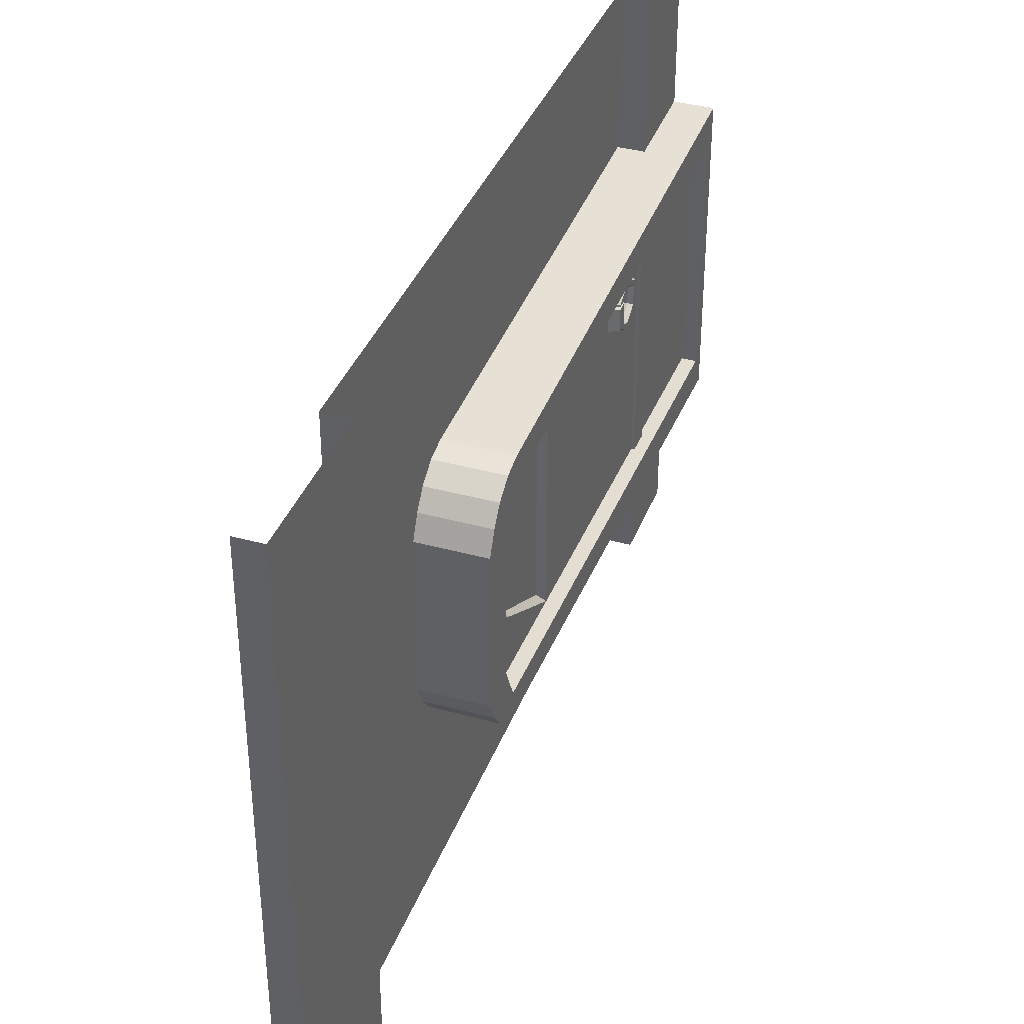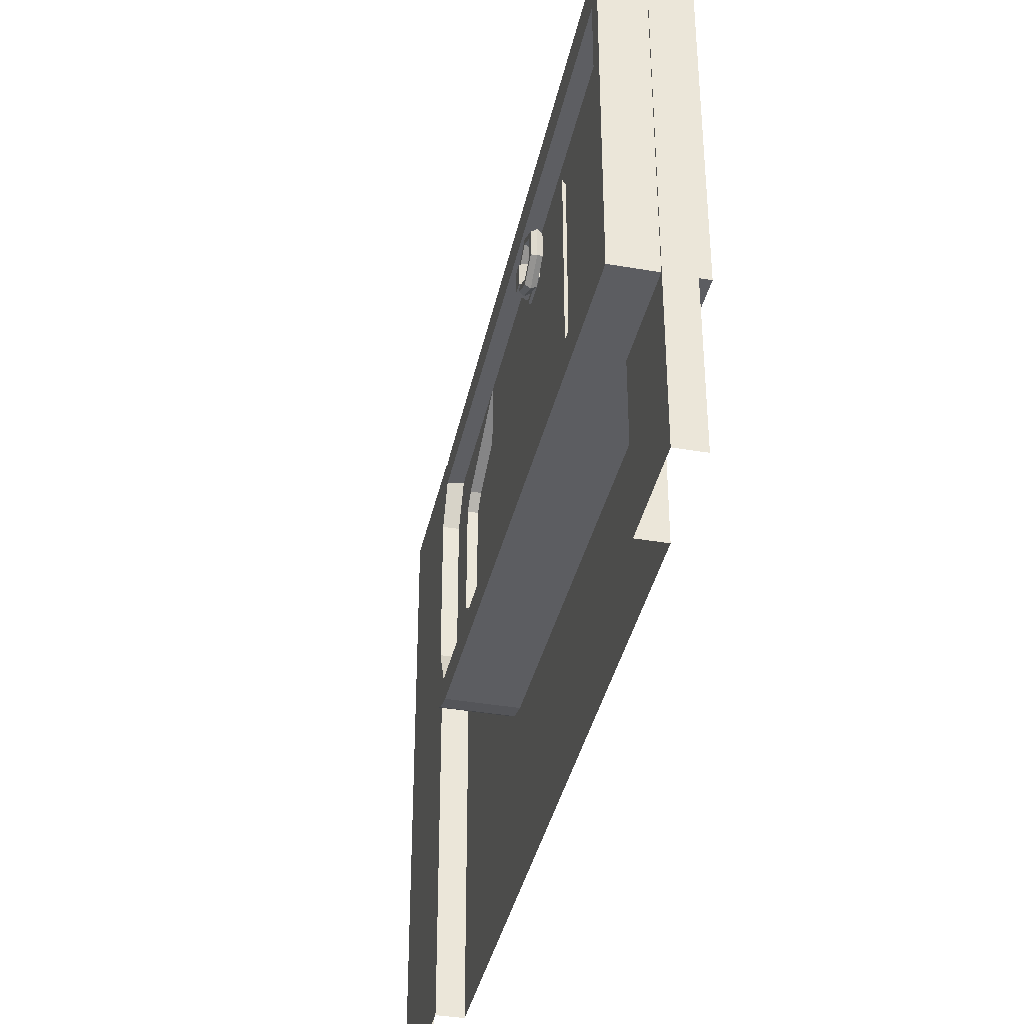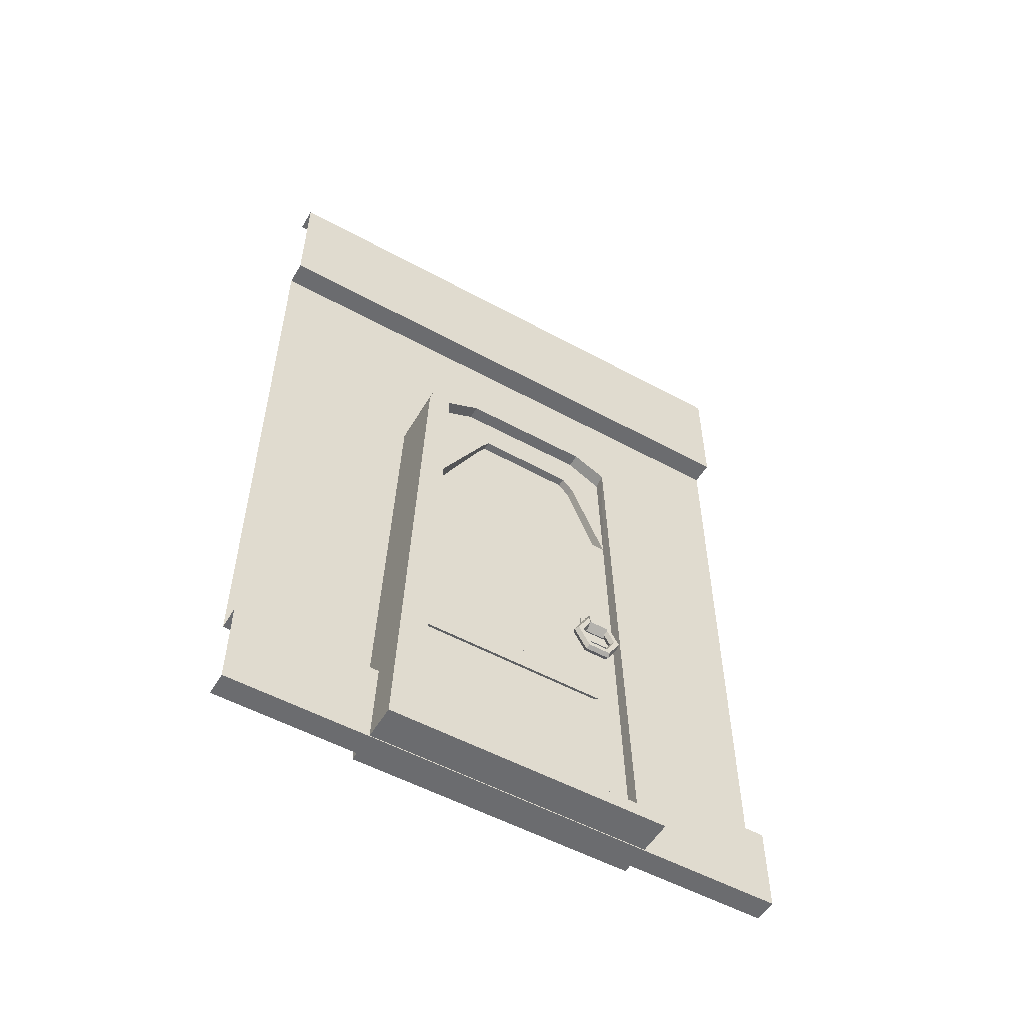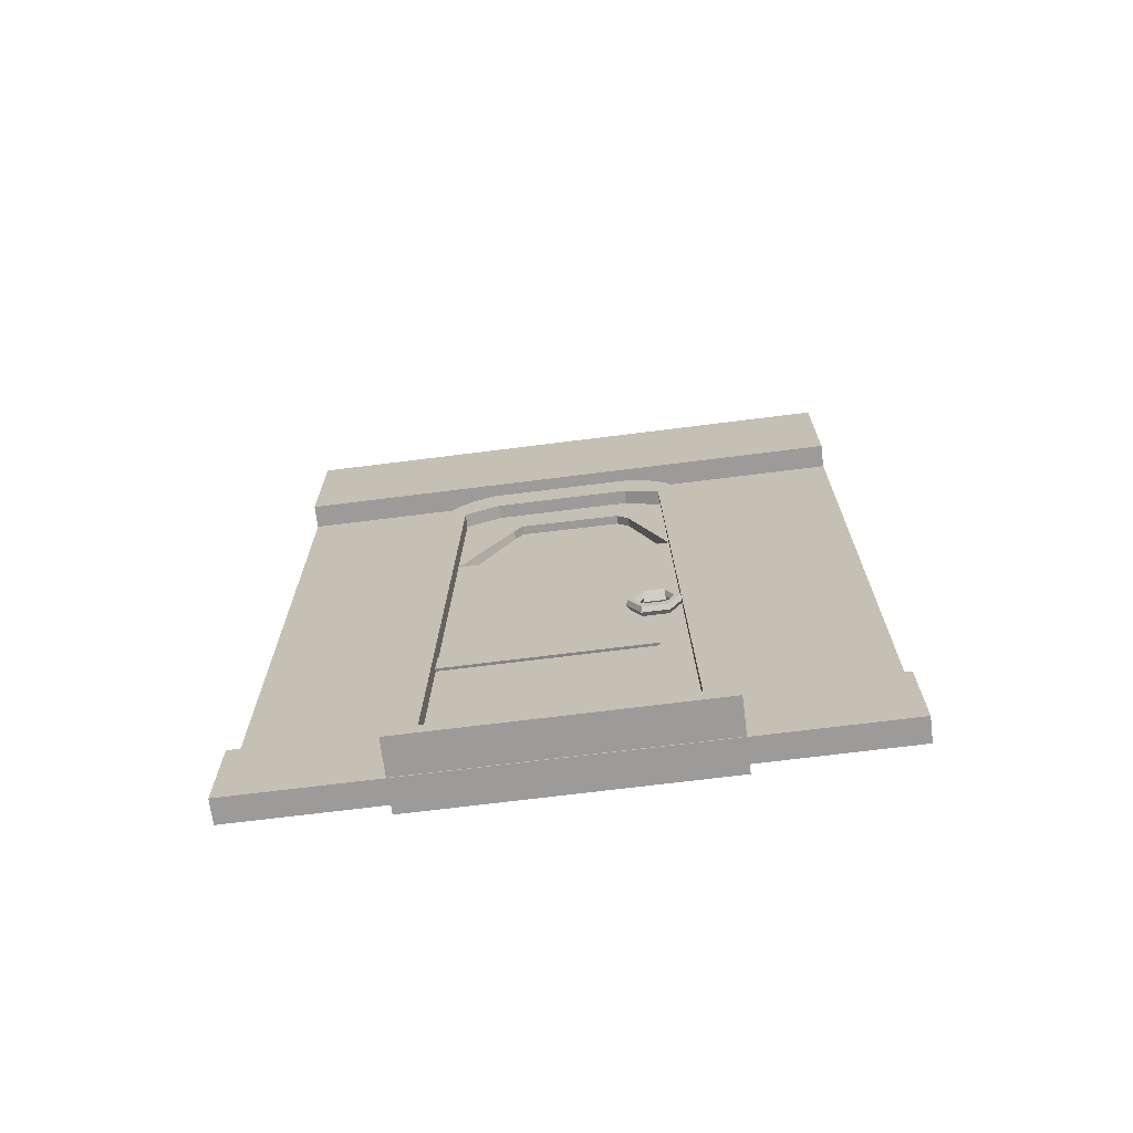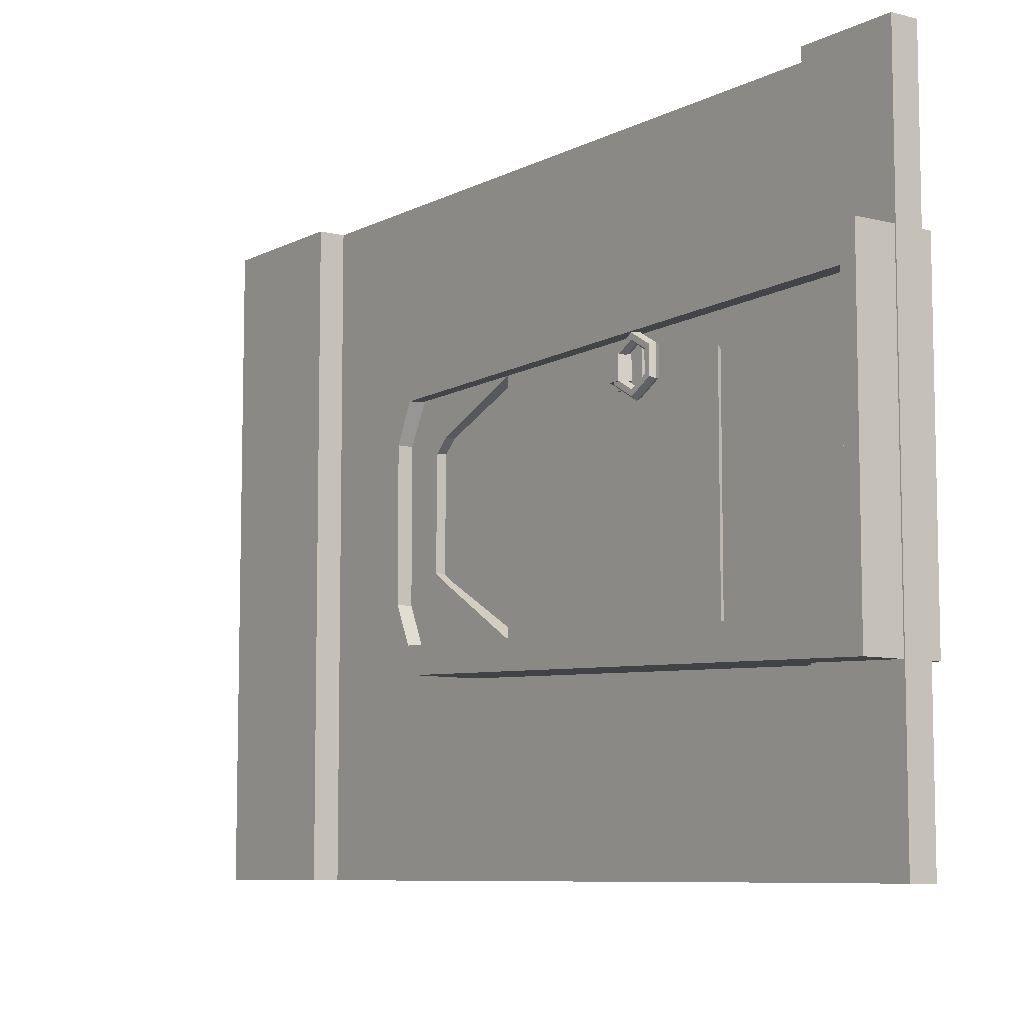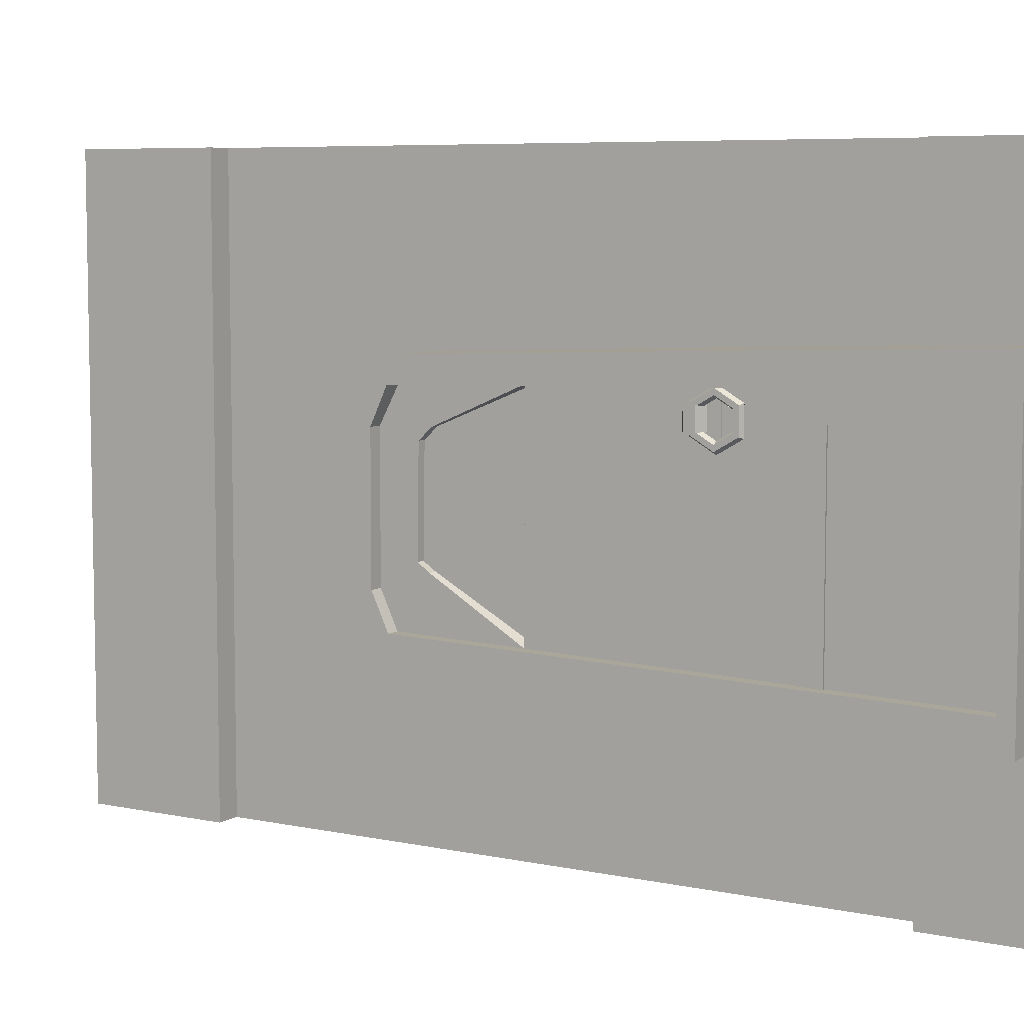
<metadata>
{"format":"obj","ext":"obj","renderer":"f3d","projection":"perspective","resolution":1024,"background":"white","views":[{"elev":37.5,"azim":-160.5,"up":"+Z"},{"elev":-38.6,"azim":-12.3,"up":"+Z"},{"elev":-53.7,"azim":-120.2,"up":"+Y"},{"elev":-69.7,"azim":-82.8,"up":"+Y"},{"elev":-8.0,"azim":-35.7,"up":"+Z"},{"elev":6.8,"azim":-58.6,"up":"+Z"}]}
</metadata>
<code>
v -6.786 1.738 -4.94
v -6.786 1.846 -5.112
v -6.786 1.433 -5.124
v -6.833 0.07043 -4.37
v -6.833 0.07043 -5.161
v -6.833 0.0197 -5.266
v -6.833 0.0197 -4.266
v -6.833 1.818 -5.197
v -6.593 1.818 -5.197
v -6.593 0.0197 -5.266
v -6.833 1.818 -4.335
v -6.593 0.0197 -4.266
v -6.593 1.818 -4.335
v -6.833 1.846 -5.112
v -6.833 1.902 -4.994
v -6.833 2.02 -5.014
v -6.833 1.987 -5.084
v -6.833 1.902 -4.538
v -6.833 2.02 -4.517
v -6.786 1.902 -4.538
v -6.786 1.773 -4.574
v -6.786 1.73 -4.534
v -6.786 1.837 -4.416
v -6.833 1.846 -4.42
v -6.786 1.902 -4.994
v -6.756 1.437 -5.106
v -6.756 1.738 -4.939
v -6.786 0.07043 -4.37
v -6.786 0.07043 -5.161
v -6.786 1.431 -4.406
v -6.756 1.73 -4.534
v -6.756 1.437 -4.414
v -6.756 1.773 -4.574
v -6.756 1.778 -4.912
v -6.786 1.778 -4.912
v -6.793 0.8412 -4.421
v -6.793 0.9458 -4.421
v -6.793 0.9458 -4.525
v -6.793 0.8412 -4.525
v -6.775 0.9458 -4.525
v -6.775 0.8412 -4.525
v -6.775 0.8412 -4.421
v -6.775 0.9458 -4.421
v -6.799 0.9488 -4.509
v -6.799 0.9488 -4.438
v -6.768 0.9311 -4.438
v -6.768 0.9311 -4.509
v -6.768 0.8957 -4.438
v -6.768 0.8957 -4.509
v -6.799 0.878 -4.438
v -6.799 0.878 -4.509
v -6.829 0.8957 -4.438
v -6.829 0.8957 -4.509
v -6.829 0.9311 -4.438
v -6.829 0.9311 -4.509
v -6.81 0.7664 -4.429
v -6.81 0.7664 -4.52
v -6.794 0.7743 -4.515
v -6.794 0.7743 -4.433
v -6.794 0.7901 -4.506
v -6.794 0.7901 -4.442
v -6.81 0.798 -4.502
v -6.81 0.798 -4.447
v -6.825 0.7901 -4.506
v -6.825 0.7901 -4.442
v -6.825 0.7743 -4.515
v -6.825 0.7743 -4.433
v -6.81 0.8453 -4.566
v -6.794 0.8453 -4.556
v -6.794 0.8453 -4.538
v -6.81 0.8453 -4.529
v -6.825 0.8453 -4.538
v -6.825 0.8453 -4.556
v -6.81 0.9243 -4.52
v -6.794 0.9164 -4.515
v -6.794 0.9006 -4.506
v -6.81 0.8927 -4.502
v -6.825 0.9006 -4.506
v -6.825 0.9164 -4.515
v -6.81 0.9243 -4.429
v -6.794 0.9164 -4.433
v -6.794 0.9006 -4.442
v -6.81 0.8927 -4.447
v -6.825 0.9006 -4.442
v -6.825 0.9164 -4.433
v -6.81 0.8453 -4.383
v -6.794 0.8453 -4.392
v -6.794 0.8453 -4.411
v -6.81 0.8453 -4.42
v -6.825 0.8453 -4.411
v -6.825 0.8453 -4.392
v -6.796 0.5445 -4.468
v -6.796 0.6235 -4.468
v -6.796 0.6235 -5.21
v -6.796 0.5445 -5.21
v -6.764 0.5492 -4.512
v -6.764 0.6188 -4.512
v -6.764 0.5492 -5.166
v -6.764 0.6188 -5.166
v -6.799 0.9134 -4.509
v -6.799 0.9134 -4.438
v -6.593 2.02 -4.517
v -6.593 2.02 -5.014
v -6.833 1.987 -4.447
v -6.593 1.987 -4.447
v -6.833 1.946 -5.139
v -6.833 1.884 -5.18
v -6.833 1.884 -4.352
v -6.833 1.946 -4.393
v -6.593 1.946 -4.393
v -6.593 1.884 -4.352
v -6.593 1.987 -5.084
v -6.593 1.946 -5.139
v -6.593 1.884 -5.18
v -6.625 2.543 -3.763
v -6.625 2.543 -5.763
v -6.625 0.3252 -5.763
v -6.625 0.3252 -3.763
v -6.708 0.3252 -3.763
v -6.708 0.3252 -5.763
v -6.708 0.01622 -5.763
v -6.708 0.01622 -3.763
v -6.708 3.016 -3.763
v -6.708 3.016 -5.763
v -6.708 2.543 -5.763
v -6.708 2.543 -3.763
v -6.625 0.01622 -3.763
v -6.625 0.01622 -5.763
v -6.625 3.016 -5.763
v -6.625 3.016 -3.763
g door
f 1 2 3
f 7 4 5
f 5 6 7
f 10 6 8
f 8 9 10
f 13 11 7
f 7 12 13
f 17 14 15
f 15 16 17
f 16 15 18
f 18 19 16
f 23 20 21
f 21 22 23
f 14 3 2
f 18 20 23
f 23 24 18
f 25 15 14
f 14 2 25
f 20 18 15
f 15 25 20
f 3 26 27
f 27 1 3
f 29 5 4
f 4 28 29
f 24 23 30
f 30 22 31
f 31 32 30
f 34 27 31
f 31 33 34
f 22 21 33
f 33 31 22
f 35 1 27
f 27 34 35
f 1 35 25
f 25 2 1
f 30 32 26
f 26 3 30
f 39 36 37
f 37 38 39
f 41 39 38
f 38 40 41
f 36 42 43
f 43 37 36
f 36 39 41
f 41 42 36
f 43 40 38
f 38 37 43
f 47 44 45
f 45 46 47
f 49 47 46
f 46 48 49
f 51 49 48
f 48 50 51
f 53 51 50
f 50 52 53
f 55 53 52
f 52 54 55
f 44 55 54
f 54 45 44
f 59 56 57
f 57 58 59
f 61 59 58
f 58 60 61
f 63 61 60
f 60 62 63
f 65 63 62
f 62 64 65
f 67 65 64
f 64 66 67
f 56 67 66
f 66 57 56
f 58 57 68
f 68 69 58
f 60 58 69
f 69 70 60
f 62 60 70
f 70 71 62
f 64 62 71
f 71 72 64
f 66 64 72
f 72 73 66
f 57 66 73
f 73 68 57
f 69 68 74
f 74 75 69
f 70 69 75
f 75 76 70
f 71 70 76
f 76 77 71
f 72 71 77
f 77 78 72
f 73 72 78
f 78 79 73
f 68 73 79
f 79 74 68
f 75 74 80
f 80 81 75
f 76 75 81
f 81 82 76
f 77 76 82
f 82 83 77
f 78 77 83
f 83 84 78
f 79 78 84
f 84 85 79
f 74 79 85
f 85 80 74
f 81 80 86
f 86 87 81
f 82 81 87
f 87 88 82
f 83 82 88
f 88 89 83
f 84 83 89
f 89 90 84
f 85 84 90
f 90 91 85
f 80 85 91
f 91 86 80
f 87 86 56
f 56 59 87
f 88 87 59
f 59 61 88
f 89 88 61
f 61 63 89
f 90 89 63
f 63 65 90
f 91 90 65
f 65 67 91
f 86 91 67
f 67 56 86
f 95 92 93
f 93 94 95
f 92 96 97
f 97 93 92
f 92 95 98
f 98 96 92
f 97 99 94
f 94 93 97
f 21 20 25
f 25 35 21
f 100 44 47
f 100 47 49
f 100 49 51
f 100 51 53
f 100 53 55
f 100 55 44
f 101 46 45
f 101 48 46
f 101 50 48
f 101 52 50
f 101 54 52
f 101 45 54
f 35 34 33
f 33 21 35
f 27 26 32
f 32 31 27
f 30 23 22
f 28 30 3
f 3 29 28
f 14 5 29
f 29 3 14
f 28 4 24
f 24 30 28
f 24 4 7
f 7 11 24
f 103 16 19
f 19 102 103
f 102 19 104
f 104 105 102
f 6 5 14
f 14 8 6
f 19 18 24
f 24 104 19
f 12 7 6
f 6 10 12
f 17 106 14
f 106 107 14
f 107 8 14
f 11 108 24
f 108 109 24
f 109 104 24
f 110 105 104
f 104 109 110
f 111 110 109
f 109 108 111
f 13 111 108
f 108 11 13
f 106 17 112
f 112 113 106
f 107 106 113
f 113 114 107
f 8 107 114
f 114 9 8
f 112 17 16
f 16 103 112
f 118 115 116
f 116 117 118
f 122 119 120
f 120 121 122
f 126 123 124
f 124 125 126
f 118 117 120
f 120 119 118
f 128 127 122
f 122 121 128
f 130 129 124
f 124 123 130
f 116 115 126
f 126 125 116

</code>
